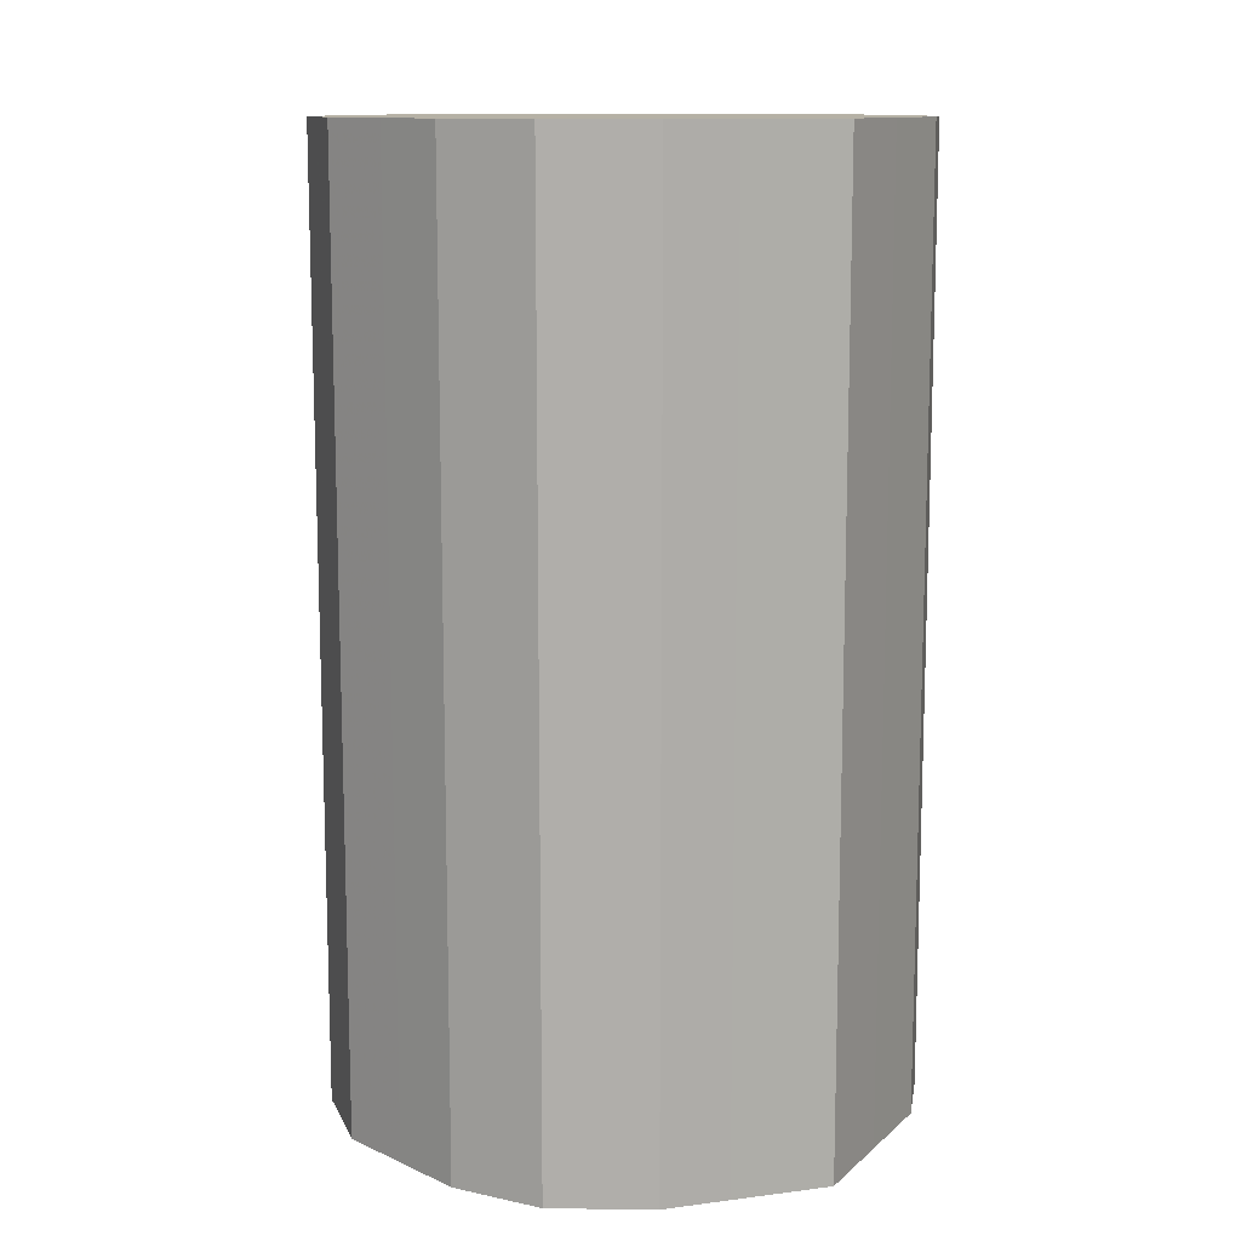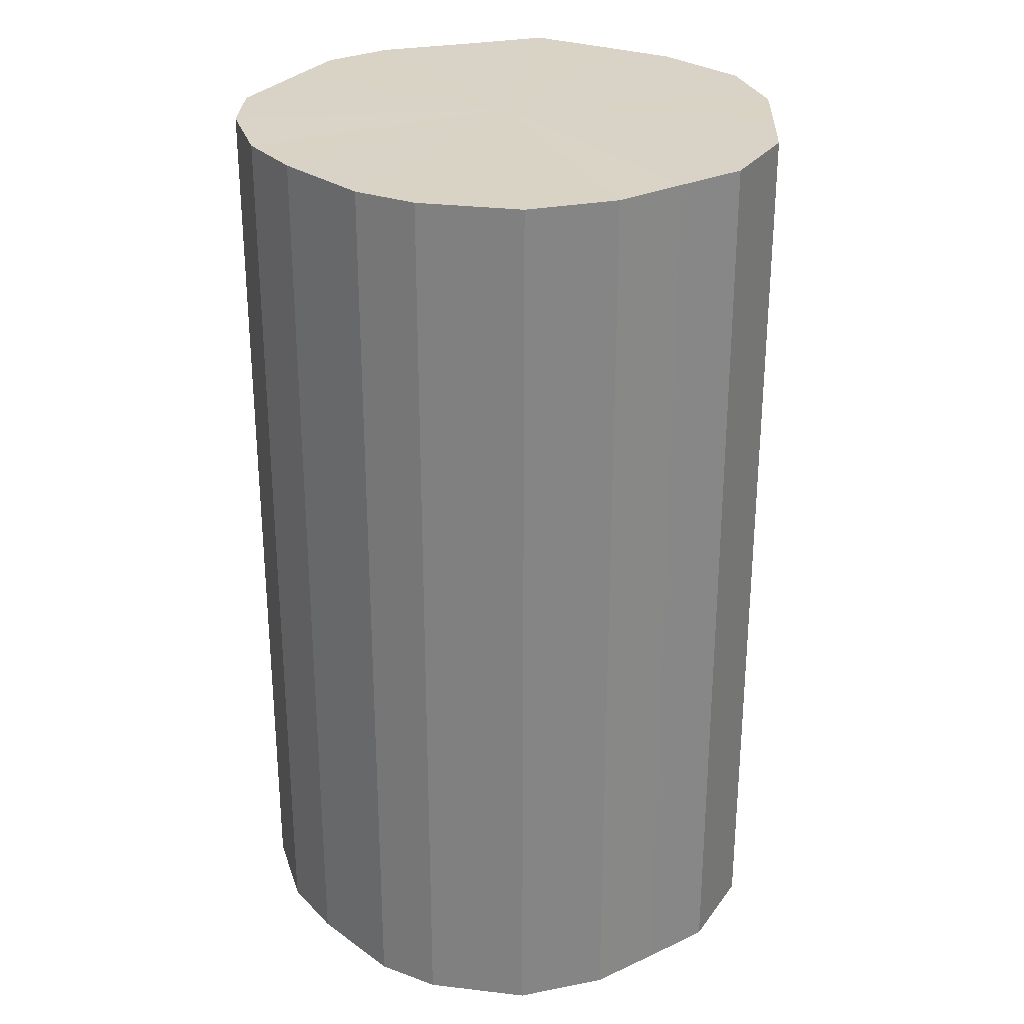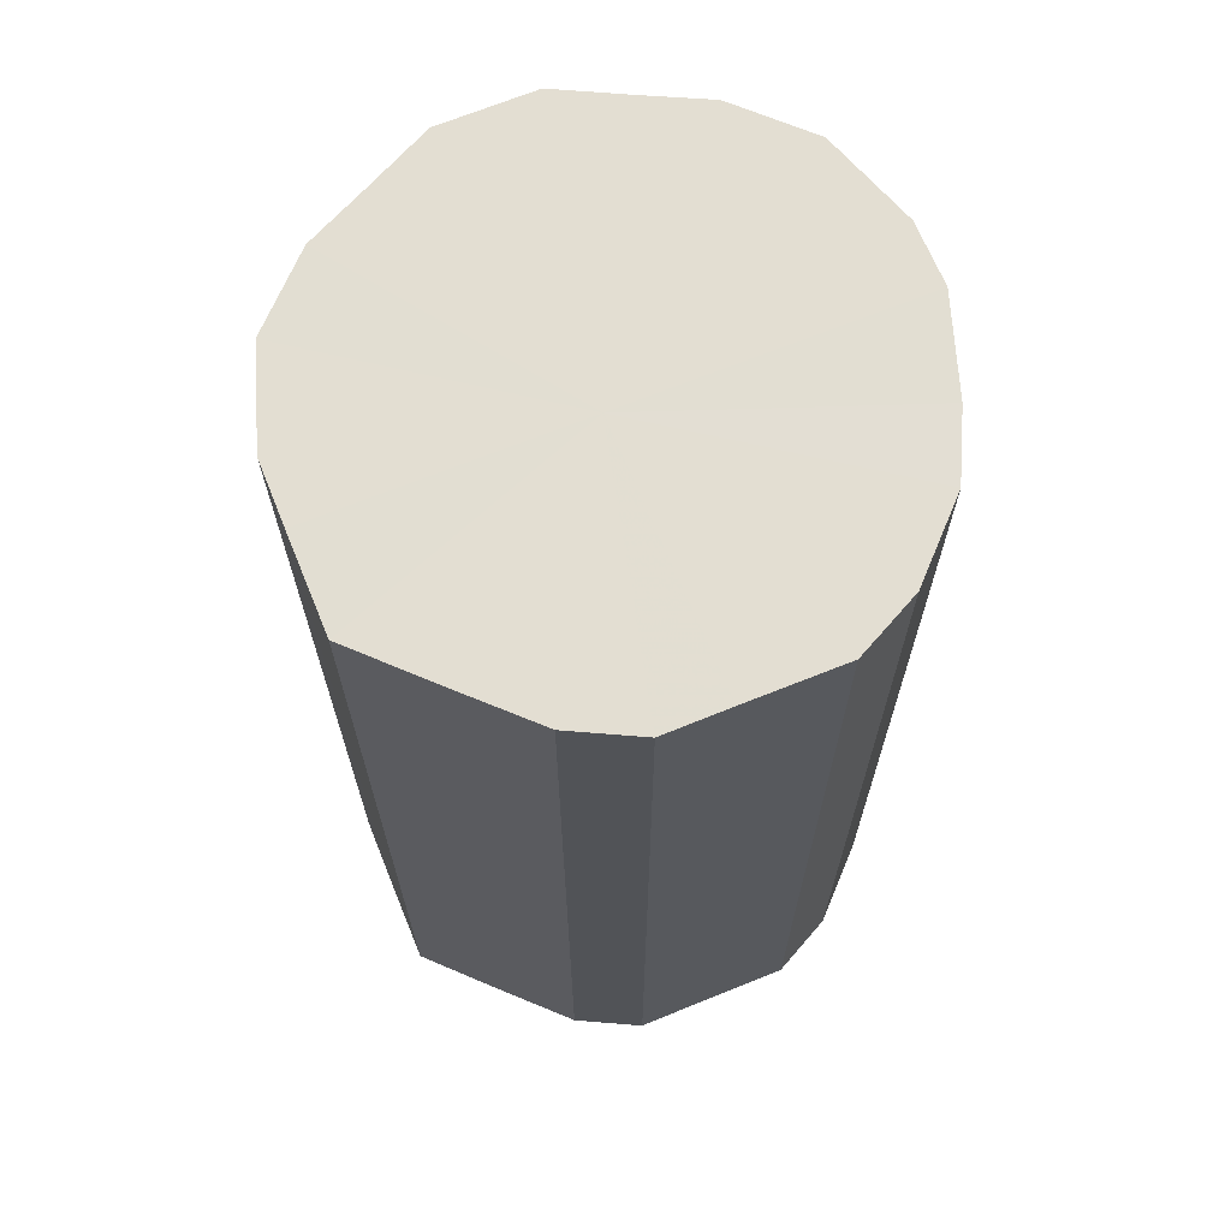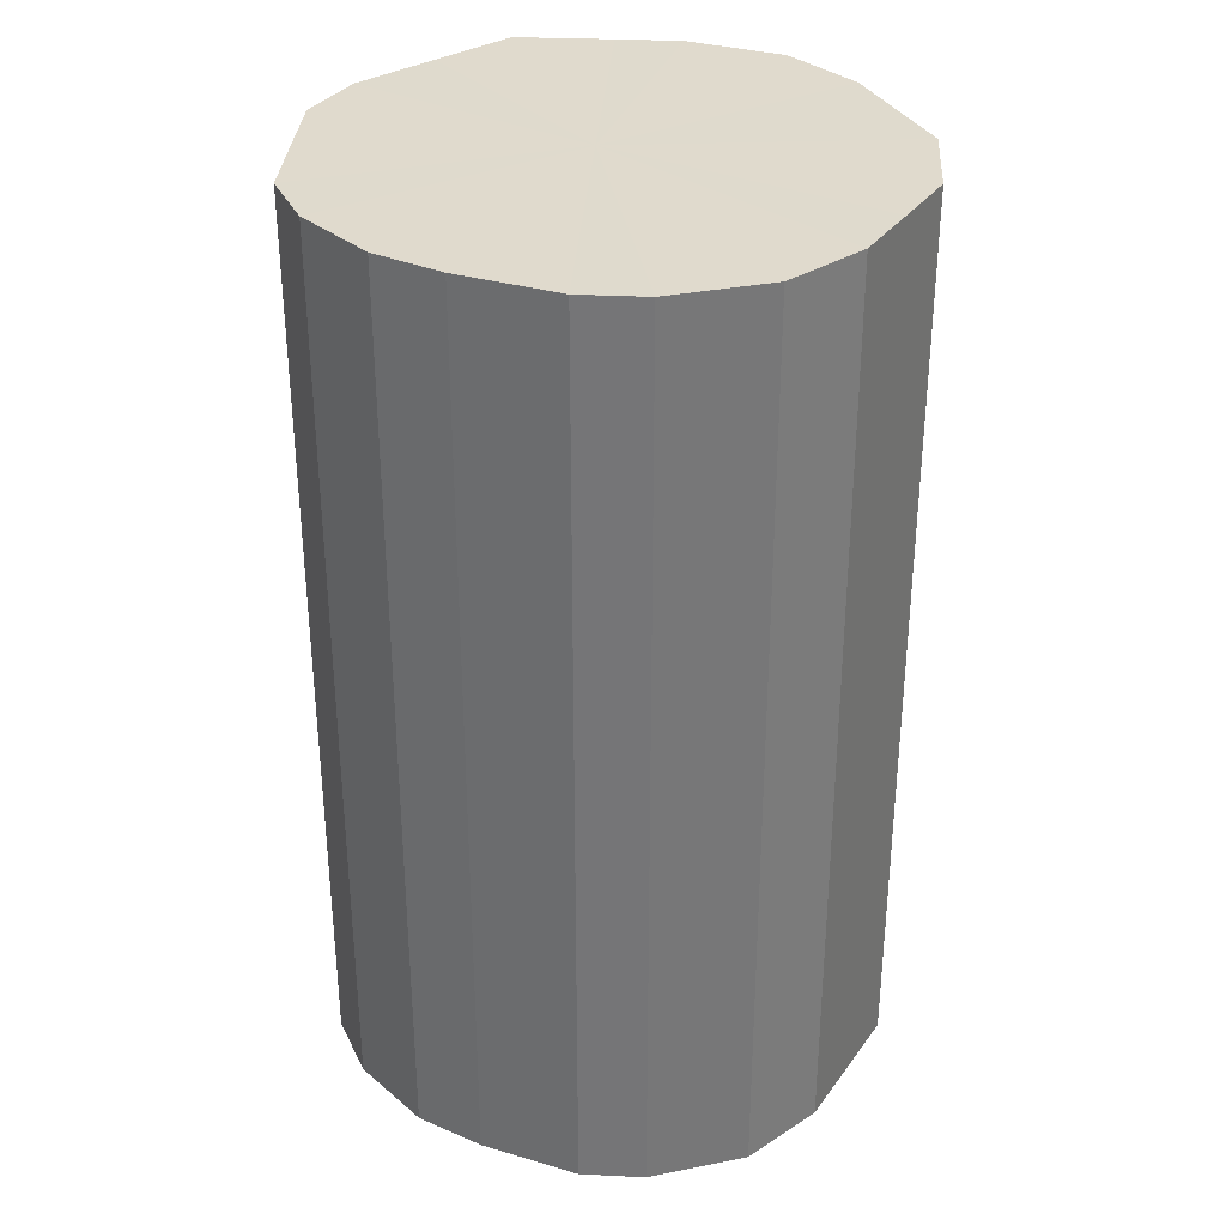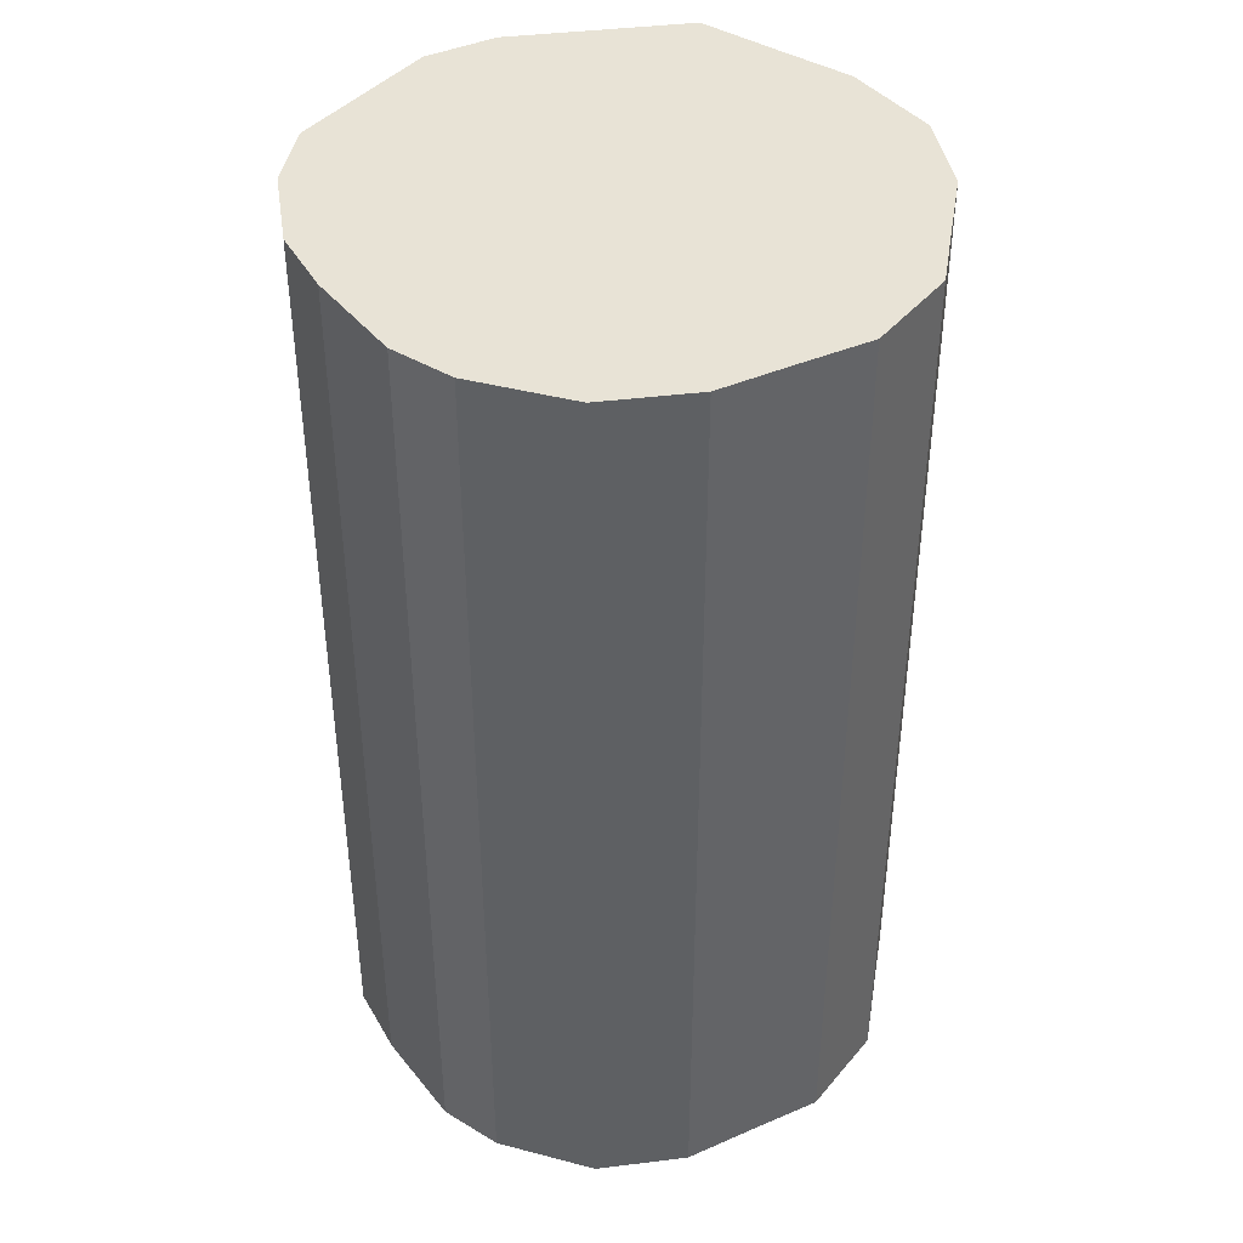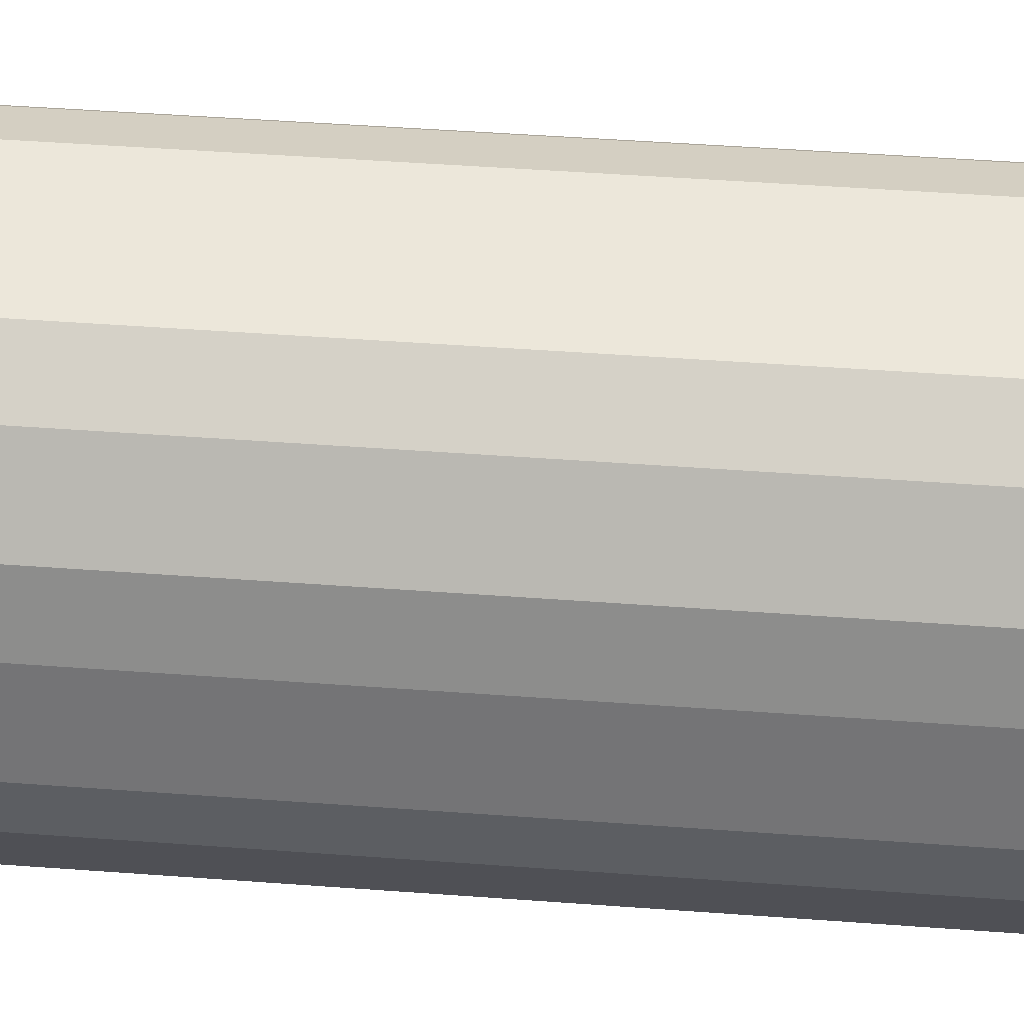
<metadata>
{"format":"obj","ext":"obj","renderer":"f3d","projection":"perspective","resolution":1024,"background":"white","views":[{"elev":11.9,"azim":72.9,"up":"+Z"},{"elev":28.2,"azim":-61.4,"up":"+Z"},{"elev":67.7,"azim":157.8,"up":"+Z"},{"elev":33.0,"azim":-86.4,"up":"+Z"},{"elev":41.6,"azim":-53.9,"up":"+Z"},{"elev":51.9,"azim":-85.5,"up":"+Y"}]}
</metadata>
<code>
o 22860
v 2161 1876 14.89
v 2161 1876 14.89
v 2161 1876 15.18
v 2161 1876 14.89
v 2161 1876 15.18
v 2161 1876 14.89
v 2161 1876 15.18
v 2161 1876 14.89
v 2161 1876 15.18
v 2161 1876 14.89
v 2161 1876 15.18
v 2161 1876 14.89
v 2161 1876 15.18
v 2161 1876 14.89
v 2161 1876 15.18
v 2161 1876 14.89
v 2161 1876 15.18
v 2161 1876 14.89
v 2161 1876 15.18
v 2161 1876 14.89
v 2161 1876 15.18
v 2161 1876 14.89
v 2161 1876 15.18
v 2161 1876 14.89
v 2161 1876 15.18
v 2161 1876 14.89
v 2161 1876 15.18
v 2161 1876 14.89
v 2161 1876 15.18
v 2161 1876 14.89
v 2161 1876 15.18
v 2161 1876 14.89
v 2161 1876 15.18
v 2161 1876 14.89
v 2161 1876 15.18
v 2161 1876 14.89
v 2161 1876 15.18
v 2161 1876 14.89
v 2161 1876 15.18
v 2161 1876 14.89
v 2161 1876 15.18
v 2161 1876 15.18
v 2161 1876 15.18
v 2161 1876 14.89
v 2161 1876 15.18
v 2161 1876 14.89
v 2161 1876 15.18
v 2161 1876 15.18
v 2161 1876 14.89
v 2161 1876 15.18
v 2161 1876 14.89
v 2161 1876 14.89
v 2161 1876 15.18
v 2161 1876 15.18
v 2161 1876 14.89
v 2161 1876 15.18
v 2161 1876 14.89
v 2161 1876 14.89
v 2161 1876 15.18
v 2161 1876 15.18
v 2161 1876 14.89
v 2161 1876 15.18
v 2161 1876 14.89
v 2161 1876 14.89
v 2161 1876 15.18
v 2161 1876 15.18
v 2161 1876 14.89
v 2161 1876 15.18
v 2161 1876 14.89
v 2161 1876 14.89
v 2161 1876 15.18
v 2161 1876 15.18
v 2161 1876 14.89
v 2161 1876 15.18
v 2161 1876 14.89
v 2161 1876 14.89
v 2161 1876 15.18
v 2161 1876 15.18
v 2161 1876 14.89
v 2161 1876 15.18
v 2161 1876 14.89
v 2161 1876 14.89
v 2161 1876 15.18
v 2161 1876 14.89
v 2161 1876 14.89
v 2161 1876 14.89
v 2161 1876 14.89
v 2161 1876 14.89
v 2161 1876 14.89
v 2161 1876 14.89
v 2161 1876 14.89
v 2161 1876 14.89
v 2161 1876 14.89
v 2161 1876 14.89
v 2161 1876 14.89
v 2161 1876 14.89
v 2161 1876 14.89
v 2161 1876 14.89
v 2161 1876 14.89
v 2161 1876 14.89
v 2161 1876 14.89
v 2161 1876 14.89
v 2161 1876 14.89
v 2161 1876 14.89
v 2161 1876 14.89
v 2161 1876 14.89
v 2161 1876 15.18
v 2161 1876 15.18
v 2161 1876 15.18
v 2161 1876 15.18
v 2161 1876 15.18
v 2161 1876 15.18
v 2161 1876 15.18
v 2161 1876 15.18
v 2161 1876 15.18
v 2161 1876 15.18
v 2161 1876 15.18
v 2161 1876 15.18
v 2161 1876 15.18
v 2161 1876 15.18
v 2161 1876 15.18
v 2161 1876 15.18
v 2161 1876 15.18
v 2161 1876 15.18
v 2161 1876 15.18
v 2161 1876 15.18
v 2161 1876 15.18
v 2161 1876 15.18
f 1 2 3
f 2 4 5
f 6 1 7
f 4 8 9
f 10 6 11
f 8 12 13
f 14 10 15
f 12 16 17
f 18 14 19
f 16 20 21
f 22 18 23
f 20 24 25
f 26 22 27
f 24 28 29
f 30 26 31
f 28 32 33
f 34 30 35
f 32 36 37
f 38 34 39
f 36 40 41
f 40 38 42
f 43 44 45
f 45 46 47
f 48 49 43
f 50 51 48
f 47 52 53
f 54 55 50
f 56 57 54
f 53 58 59
f 60 61 56
f 62 63 60
f 59 64 65
f 66 67 62
f 68 69 66
f 65 70 71
f 72 73 68
f 74 75 72
f 71 76 77
f 78 79 74
f 80 81 78
f 77 82 83
f 83 84 80
f 85 86 87
f 85 88 86
f 85 87 89
f 85 90 88
f 85 89 91
f 85 92 90
f 85 91 93
f 85 94 92
f 85 93 95
f 85 96 94
f 85 95 97
f 85 98 96
f 85 97 99
f 85 100 98
f 85 99 101
f 85 102 100
f 85 101 103
f 85 104 102
f 85 103 105
f 85 106 104
f 85 105 106
f 107 108 109
f 107 110 108
f 107 109 111
f 107 112 110
f 107 111 113
f 107 114 112
f 107 113 115
f 107 116 114
f 107 115 117
f 107 118 116
f 107 117 119
f 107 120 118
f 107 119 121
f 107 122 120
f 107 121 123
f 107 124 122
f 107 123 125
f 107 126 124
f 107 125 127
f 107 128 126
f 107 127 128

</code>
